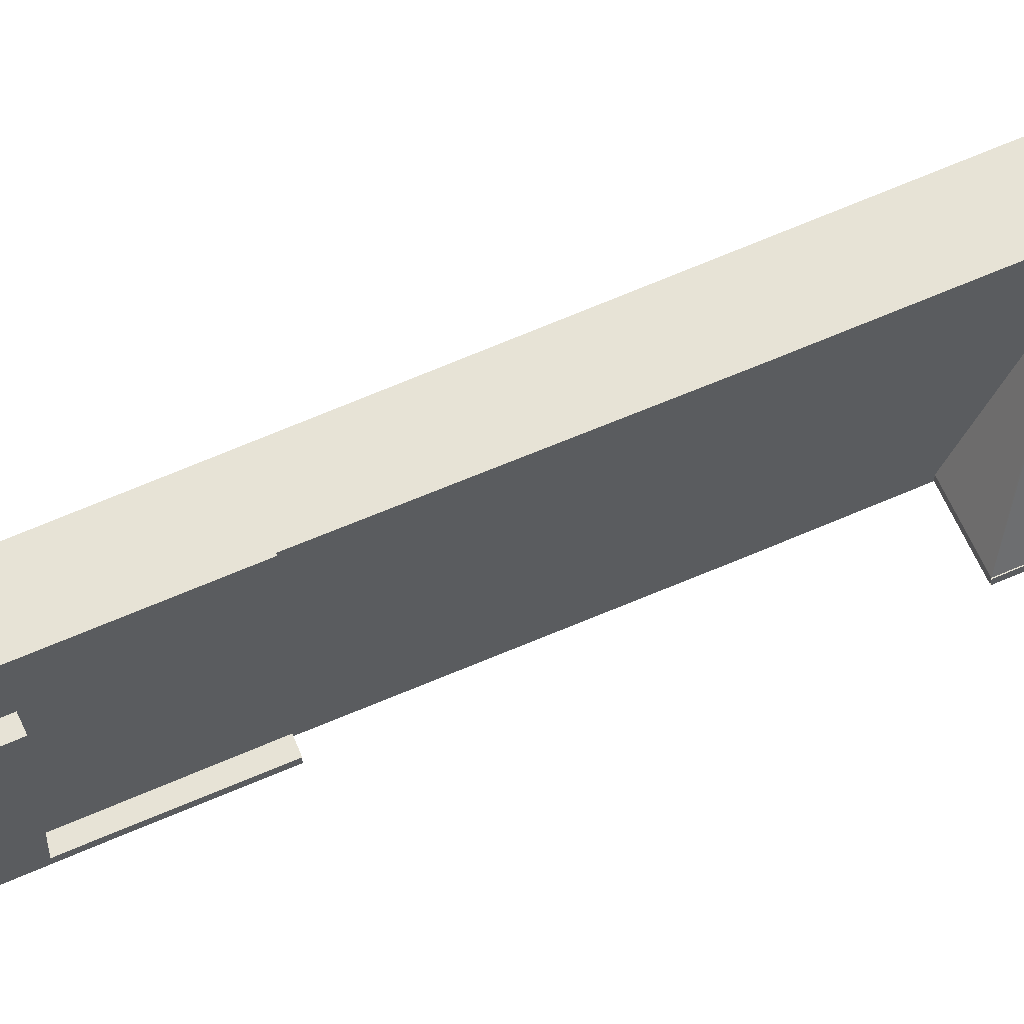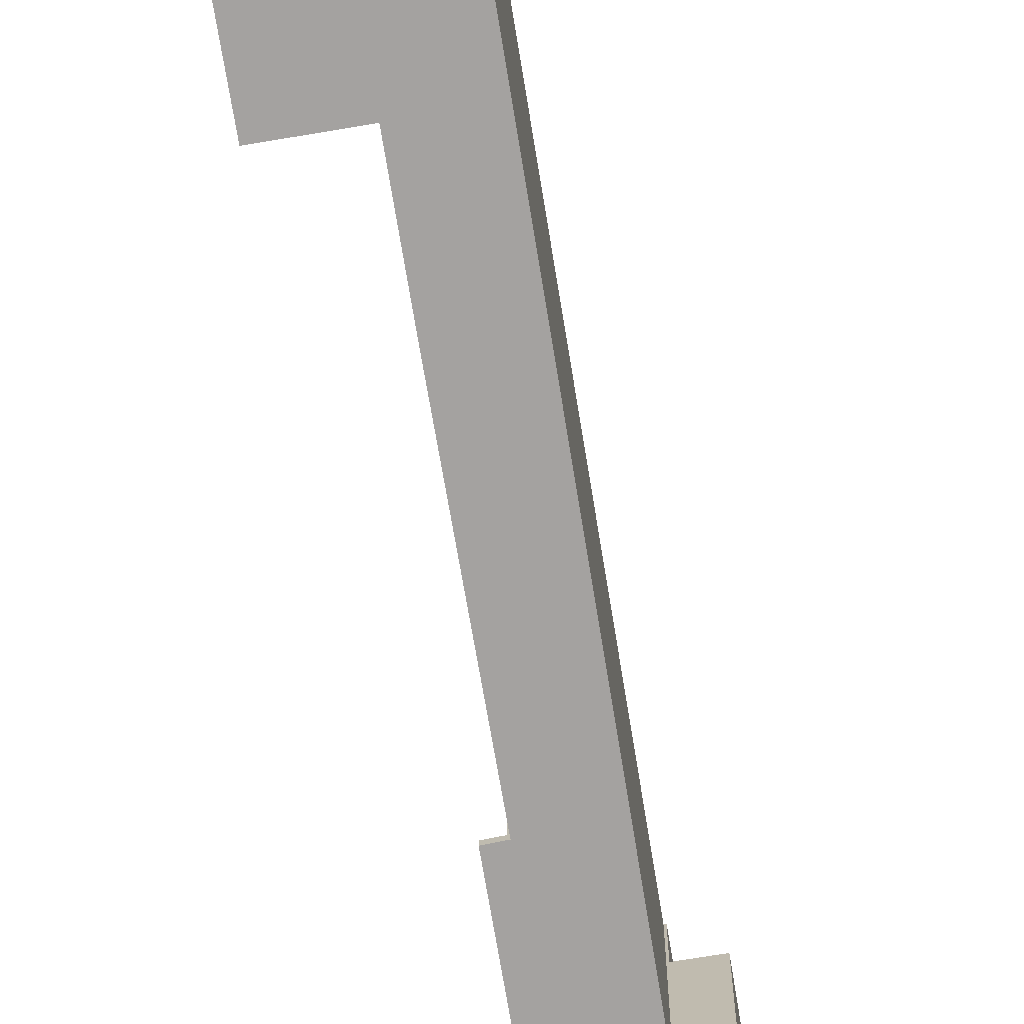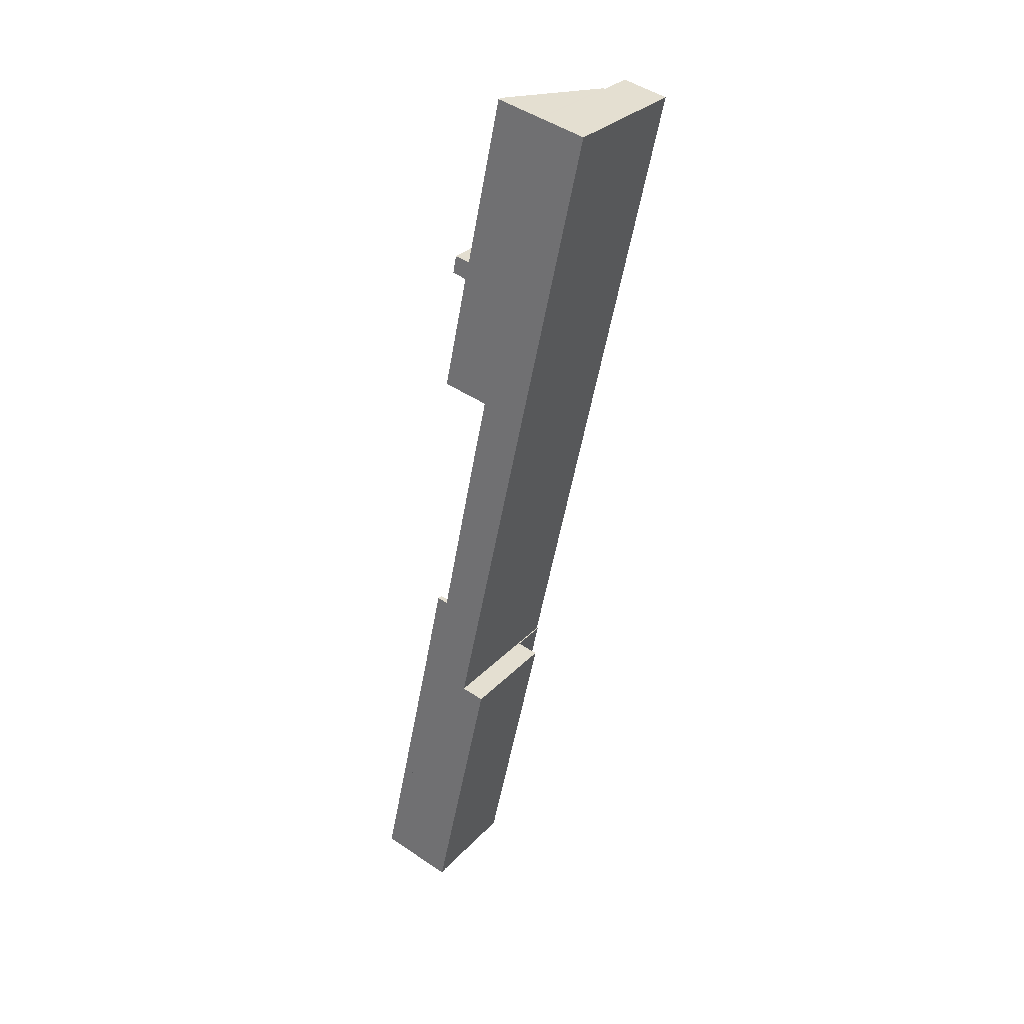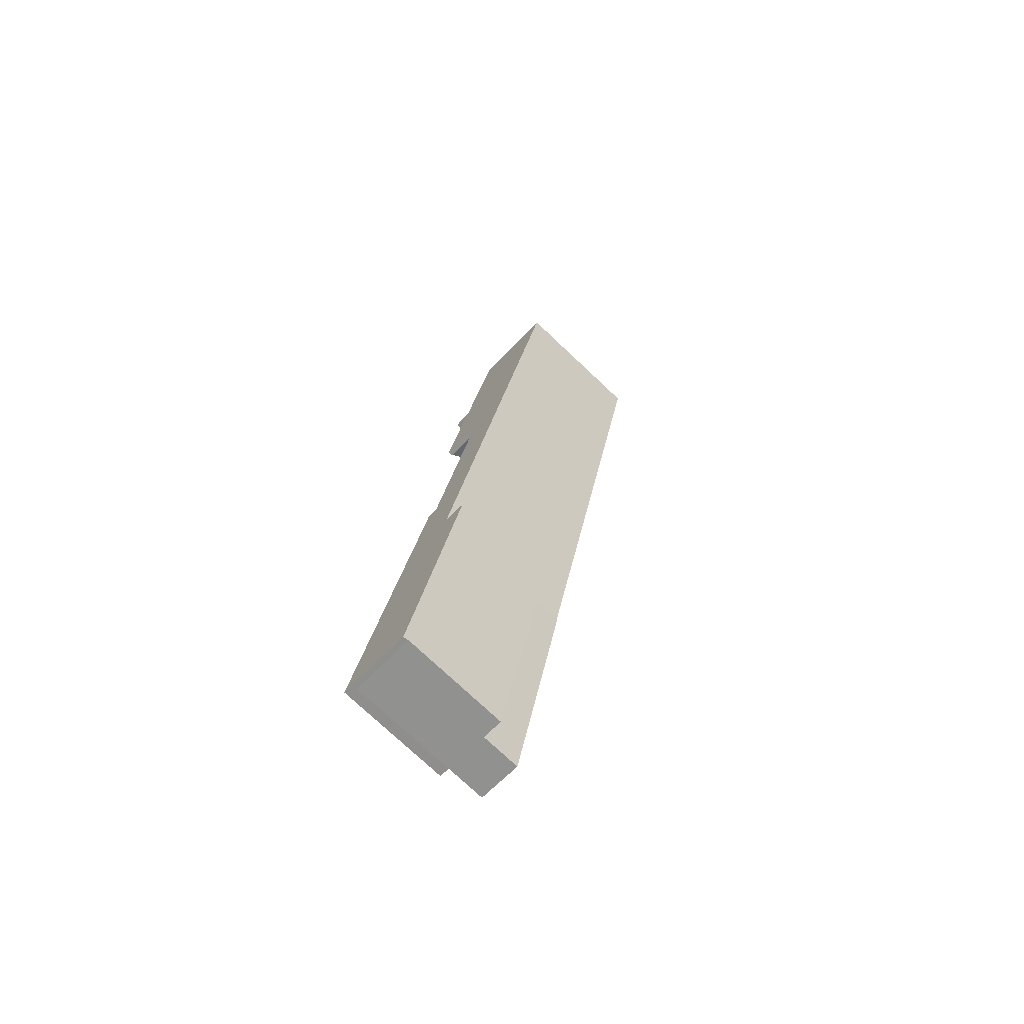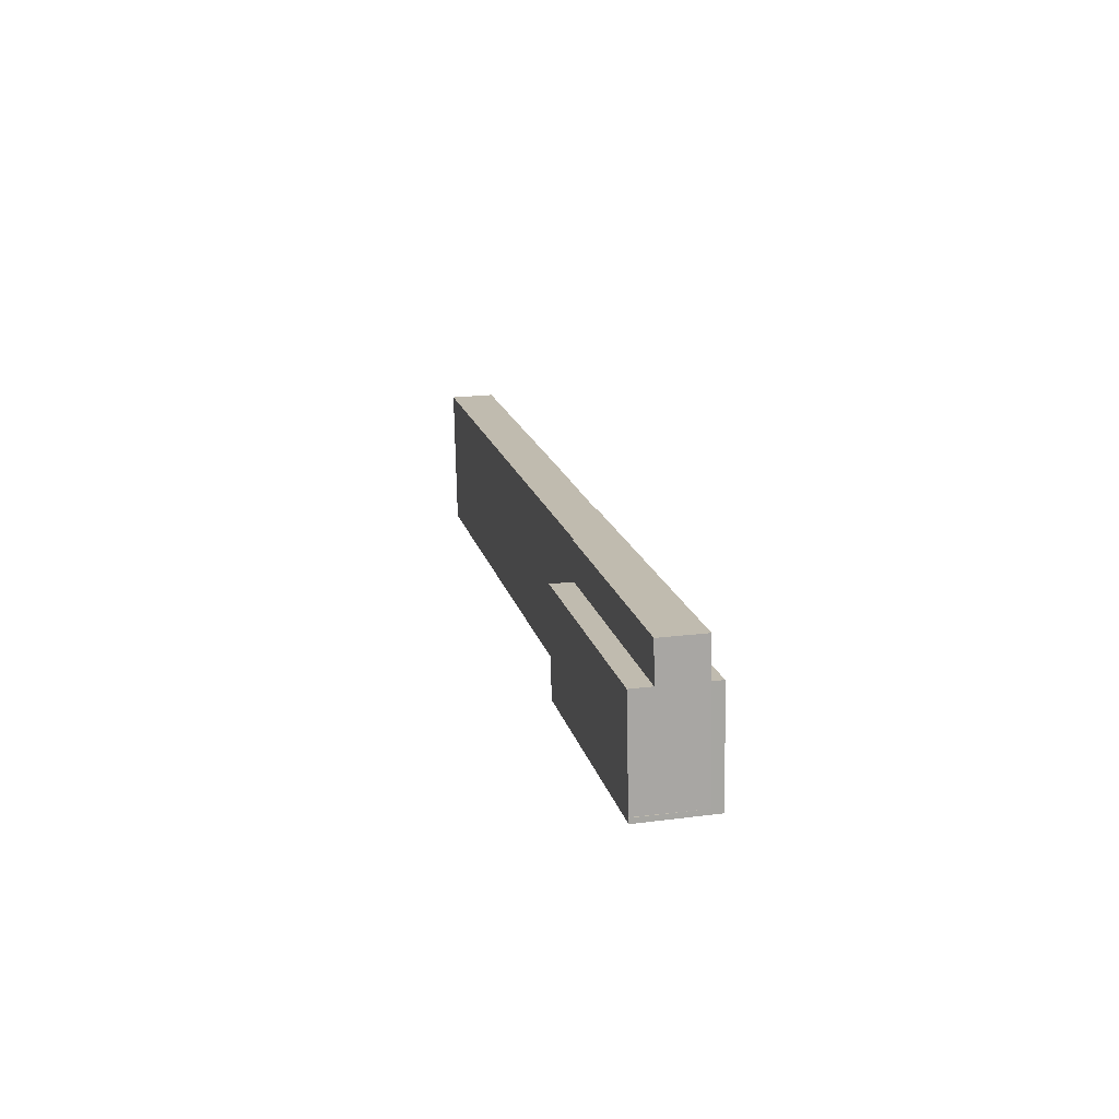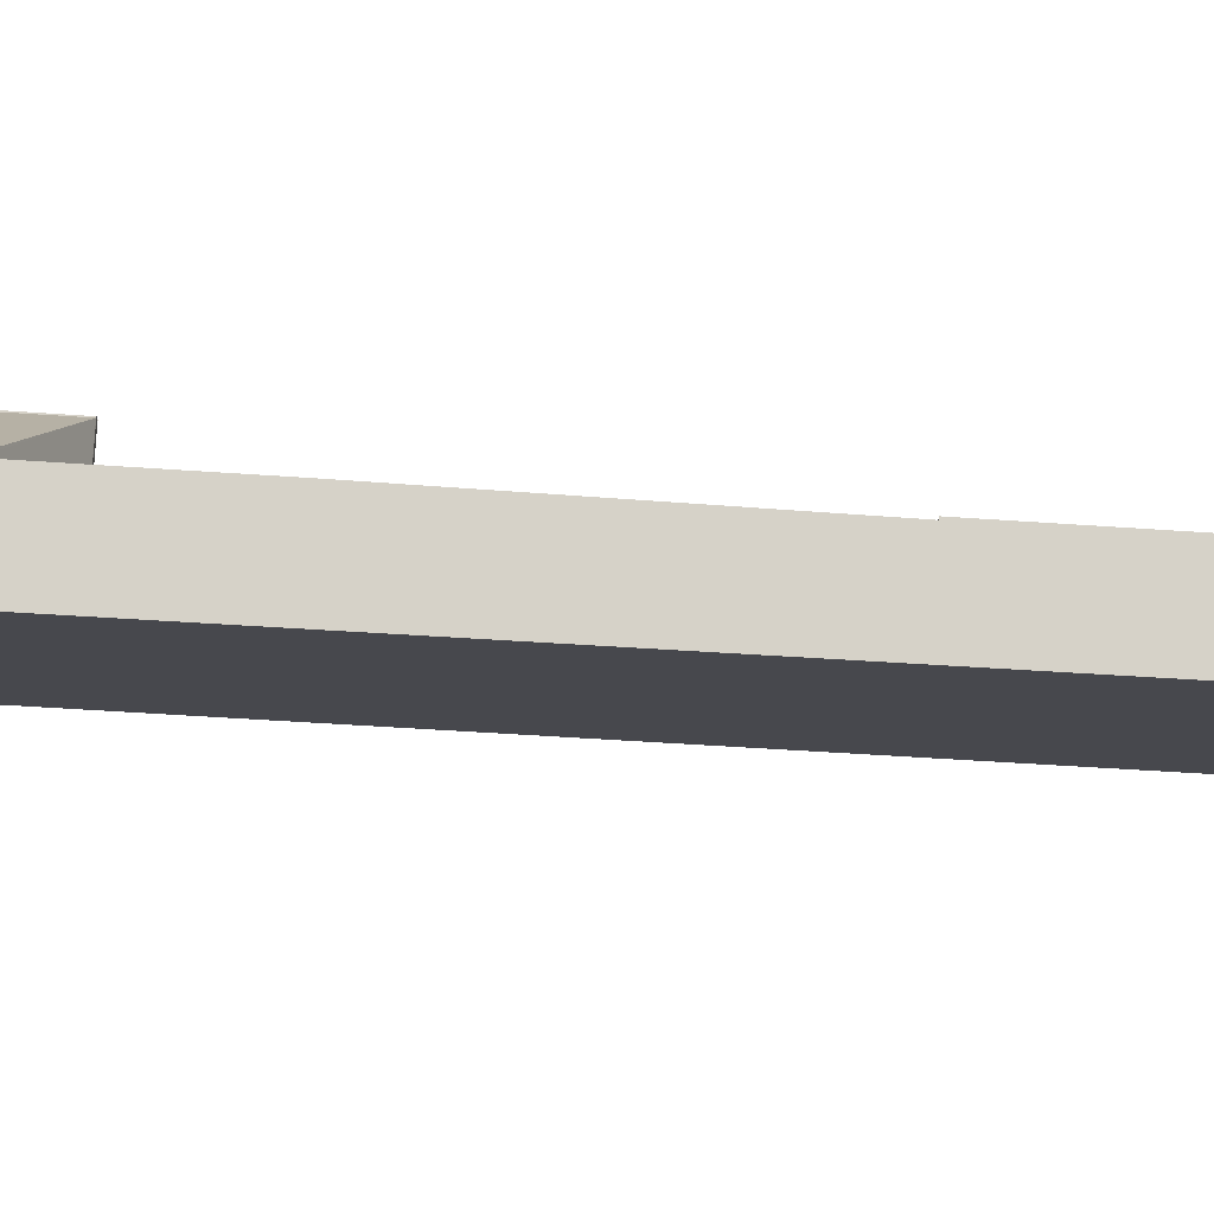
<metadata>
{"format":"obj","ext":"obj","renderer":"f3d","projection":"perspective","resolution":1024,"background":"white","views":[{"elev":62.6,"azim":-102.2,"up":"+Y"},{"elev":-72.7,"azim":21.4,"up":"+Y"},{"elev":29.6,"azim":33.9,"up":"+Z"},{"elev":-76.1,"azim":46.8,"up":"+Z"},{"elev":-73.9,"azim":-178.8,"up":"+Z"},{"elev":78.3,"azim":105.5,"up":"+Y"}]}
</metadata>
<code>
v  7.063 0.521 28.1
v  8.117 0.521 38.15
v  9.149 0.521 37.98
v  6.546 0.521 30.58
v  6.06 0.521 28.31
v  6.06 -1.733e-15 28.31
v  6.546 -1.873e-15 30.58
v  8.117 -2.336e-15 38.15
v  9.149 -2.325e-15 37.98
v  7.063 -1.721e-15 28.1
v  11.54 11.18 27.14
v  7.688 11.18 -1.644
v  5.557 11.18 -1.194
v  8.292 11.18 1.147
v  13.81 11.18 26.66
v  13.81 -1.632e-15 26.66
v  8.292 -7.023e-17 1.147
v  7.688 1.007e-16 -1.644
v  5.557 7.311e-17 -1.194
v  11.54 -1.662e-15 27.14
v  0 11.18 6.848e-16
v  7.063 11.18 28.1
v  1.075 11.18 -0.247
v  6.06 11.18 28.31
v  1.075 1.512e-17 -0.247
v  0 0 0
v  7.662 0.521 -1.764
v  5.557 0.521 -1.194
v  7.688 0.521 -1.644
v  1.075 0.521 -0.247
v  7.662 1.08e-16 -1.764
v  18.34 4.903 95.69
v  12.95 0.521 79.33
v  16.49 0.521 96.07
v  14.8 4.902 78.94
v  21.09 11.41 95.1
v  14.43 4.902 77.14
v  12.17 4.902 66.48
v  15.5 11.41 68.65
v  9.931 0.521 65.02
v  12.57 0.521 77.53
v  12.92 0.521 79.33
v  15.95 11.18 70.19
v  21.21 11.18 95.08
v  15.6 11.18 68.53
v  14.65 0.521 64.02
v  9.913 0.487 65.01
v  9.913 0.521 65.01
v  9.878 0.521 65.02
v  12.43 0.521 77.19
v  10.97 0.521 77.58
v  11.02 0.521 77.86
v  11.02 4.902 77.86
v  12.87 4.902 79.09
v  12.57 4.902 77.53
v  11.32 4.902 79.38
v  11.16 4.902 78.62
v  11.3 4.902 79.38
v  12.95 4.902 79.33
v  12.92 4.902 79.33
v  12.87 -4.843e-15 79.09
v  12.92 -4.858e-15 79.33
v  16.49 -5.882e-15 96.07
v  9.878 -3.981e-15 65.02
v  12.43 -4.727e-15 77.19
v  10.97 -4.75e-15 77.58
v  11.02 -4.768e-15 77.86
v  11.3 -4.861e-15 79.38
v  11.16 -4.814e-15 78.62
v  16.49 -5.883e-15 96.08
v  16.49 0.521 96.08
v  18.34 -5.859e-15 95.69
v  21.09 -5.823e-15 95.1
v  21.21 -5.822e-15 95.08
v  11.32 -4.86e-15 79.38
v  15.95 -4.298e-15 70.19
v  15.6 -4.196e-15 68.53
v  14.65 -3.92e-15 64.02
v  9.913 -3.981e-15 65.01
v  9.149 15.12 37.98
v  9.265 15.12 37.96
v  7.063 15.12 28.1
v  1.075 15.12 -0.247
v  11.54 15.12 27.14
v  5.557 15.12 -1.194
v  11.43 15.12 27.17
v  14.89 15.12 43.26
v  10.35 15.12 43.26
v  17.49 15.12 55.28
v  13 15.12 56.23
v  25.86 15.12 94.09
v  14.65 15.12 64.02
v  15.6 15.12 68.53
v  15.95 15.12 70.19
v  21.21 15.12 95.08
v  25.69 15.12 94.12
v  9.265 -2.324e-15 37.96
v  10.35 -2.649e-15 43.26
v  13 -3.443e-15 56.23
v  25.86 -5.761e-15 94.09
v  25.69 -5.763e-15 94.12
v  11.43 -1.664e-15 27.17
v  17.49 -3.385e-15 55.28
v  14.89 -2.649e-15 43.26
g defaultobject
f 1 2 3
f 2 1 4
f 4 1 5
f 6 4 5
f 4 6 7
f 4 7 2
f 2 7 8
f 8 3 2
f 3 8 9
f 9 1 3
f 1 9 10
f 10 5 1
f 5 10 6
f 7 9 8
f 9 7 10
f 10 7 6
f 11 12 13
f 12 11 14
f 14 11 15
f 16 14 15
f 14 16 17
f 14 17 12
f 12 17 18
f 18 13 12
f 13 18 19
f 19 11 13
f 11 19 20
f 20 15 11
f 15 20 16
f 17 19 18
f 19 17 20
f 20 17 16
f 21 22 23
f 22 21 24
f 6 22 24
f 22 6 10
f 10 23 22
f 23 10 25
f 25 21 23
f 21 25 26
f 26 24 21
f 24 26 6
f 6 25 10
f 25 6 26
f 27 28 29
f 28 27 30
f 25 28 30
f 28 25 19
f 28 19 29
f 29 19 18
f 18 27 29
f 27 18 31
f 31 30 27
f 30 31 25
f 31 19 25
f 19 31 18
f 32 33 34
f 33 32 35
f 35 32 36
f 35 36 37
f 37 36 38
f 38 36 39
f 37 40 41
f 40 37 38
f 42 34 33
f 43 36 44
f 36 43 39
f 39 43 45
f 40 45 46
f 45 40 38
f 45 38 39
f 47 40 46
f 40 48 41
f 49 41 48
f 50 41 49
f 51 41 50
f 52 41 51
f 53 54 55
f 54 53 56
f 56 53 57
f 56 57 58
f 55 35 37
f 35 55 59
f 59 55 54
f 59 54 60
f 42 59 60
f 59 42 35
f 35 42 33
f 41 55 37
f 55 41 53
f 53 41 52
f 61 42 54
f 42 61 34
f 34 61 62
f 34 62 63
f 64 50 49
f 50 64 65
f 66 52 51
f 52 66 67
f 52 58 57
f 58 52 68
f 68 52 67
f 68 67 69
f 70 32 71
f 32 70 72
f 32 72 36
f 36 72 73
f 36 73 44
f 44 73 74
f 75 54 56
f 54 75 61
f 68 56 58
f 56 68 75
f 74 43 44
f 43 74 76
f 43 76 45
f 45 76 46
f 46 76 77
f 46 77 78
f 78 48 46
f 48 78 79
f 65 51 50
f 51 65 66
f 79 65 64
f 65 79 78
f 65 78 77
f 65 77 76
f 65 76 74
f 65 74 61
f 65 61 69
f 69 61 75
f 69 75 68
f 61 74 62
f 62 74 73
f 62 73 63
f 63 73 70
f 70 73 72
f 65 67 66
f 67 65 69
f 80 81 82
f 83 84 85
f 84 83 82
f 84 82 86
f 86 82 87
f 87 82 81
f 87 81 88
f 87 88 89
f 89 88 90
f 89 90 91
f 91 90 92
f 91 92 93
f 91 93 94
f 91 94 95
f 91 95 96
f 25 82 83
f 82 25 10
f 82 10 80
f 80 10 9
f 97 88 81
f 88 97 90
f 90 97 98
f 90 98 99
f 90 99 92
f 92 99 78
f 92 78 93
f 93 78 94
f 94 78 95
f 95 78 77
f 95 77 76
f 95 76 74
f 74 96 95
f 96 74 91
f 91 74 100
f 100 74 101
f 102 84 86
f 84 102 20
f 9 81 80
f 81 9 97
f 100 89 91
f 89 100 103
f 89 103 87
f 87 103 104
f 87 104 86
f 86 104 102
f 20 85 84
f 85 20 19
f 19 83 85
f 83 19 25
f 20 25 19
f 25 20 10
f 10 20 102
f 10 102 104
f 10 104 97
f 97 104 98
f 98 104 99
f 99 104 103
f 99 103 100
f 99 100 78
f 78 100 77
f 77 100 76
f 76 100 74
f 74 100 101
f 9 10 97

</code>
